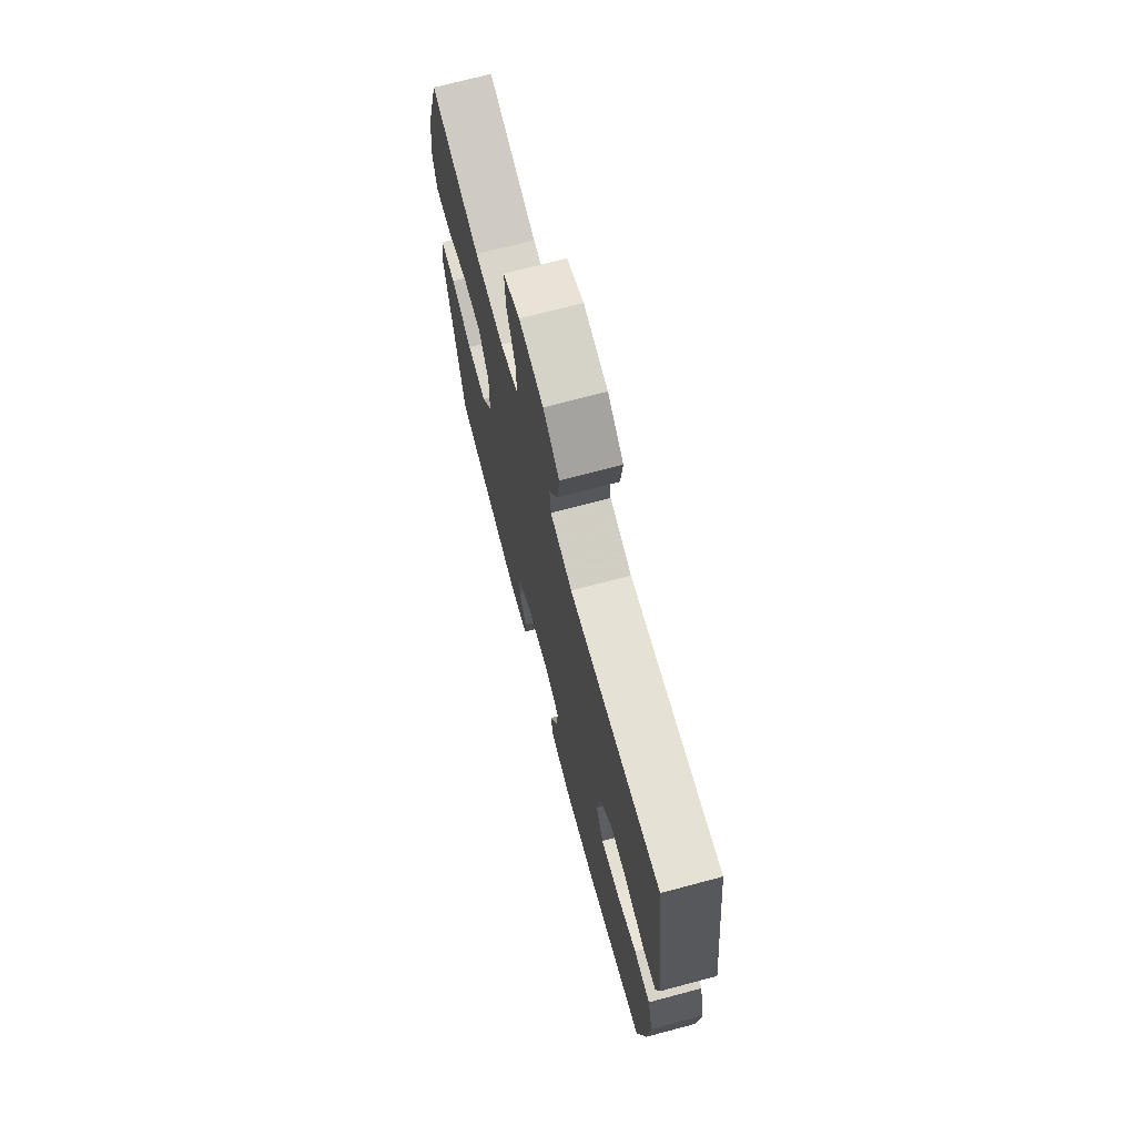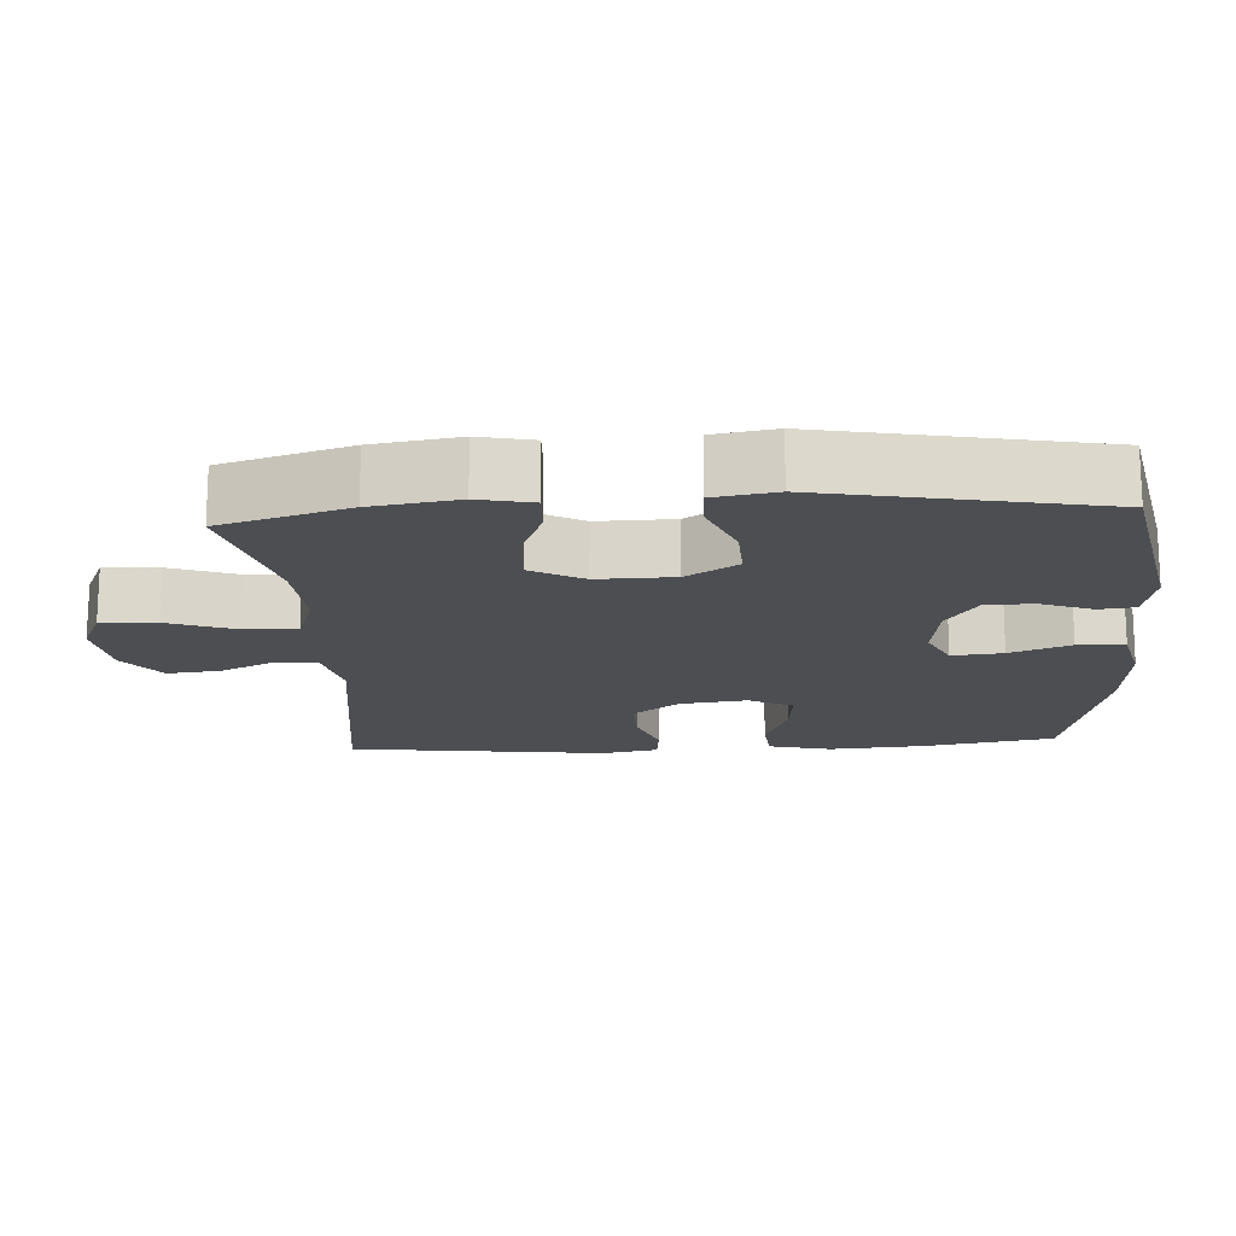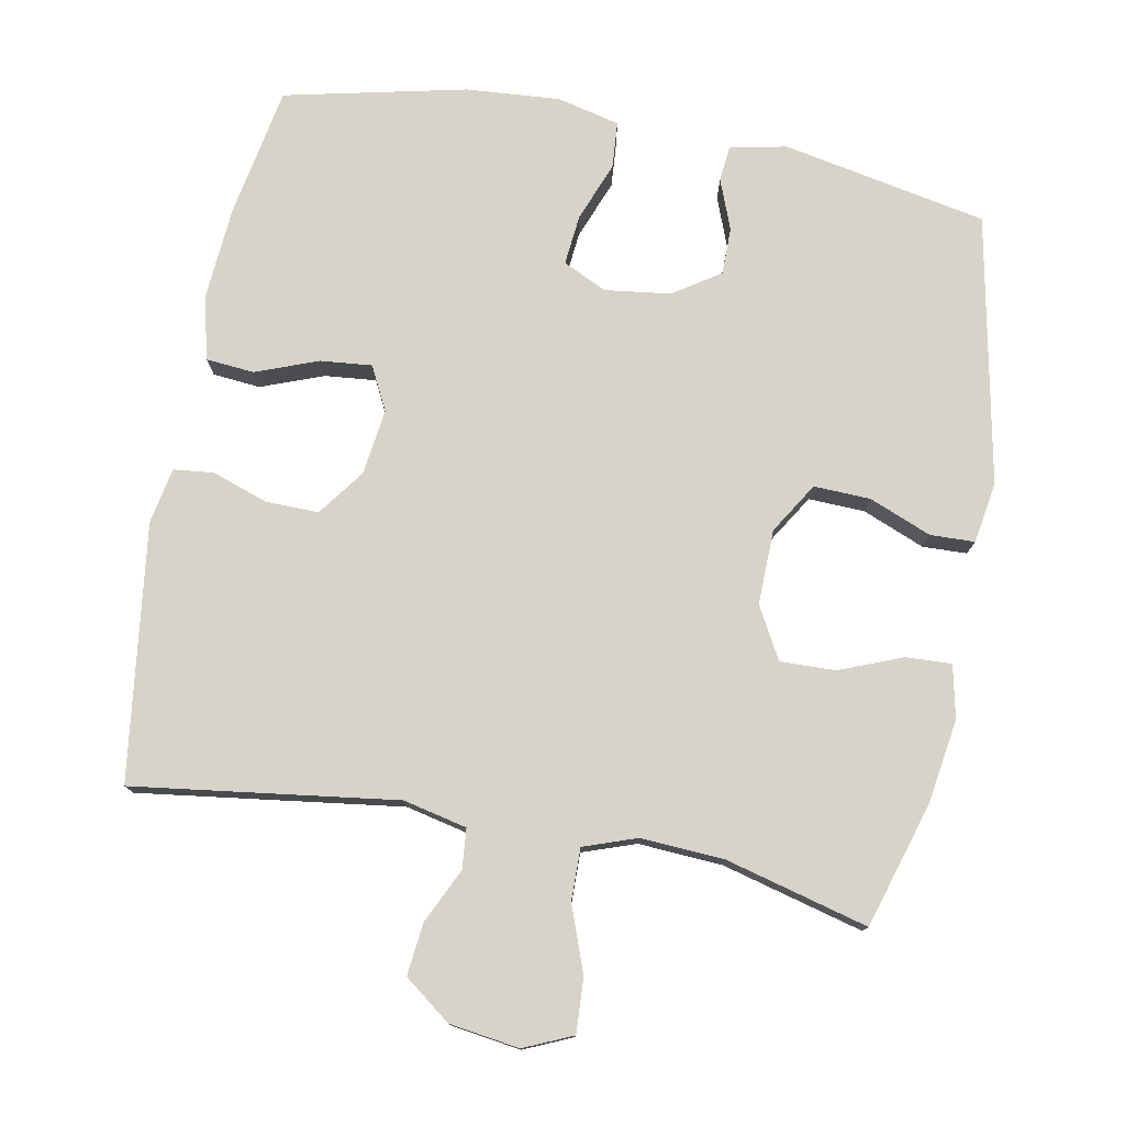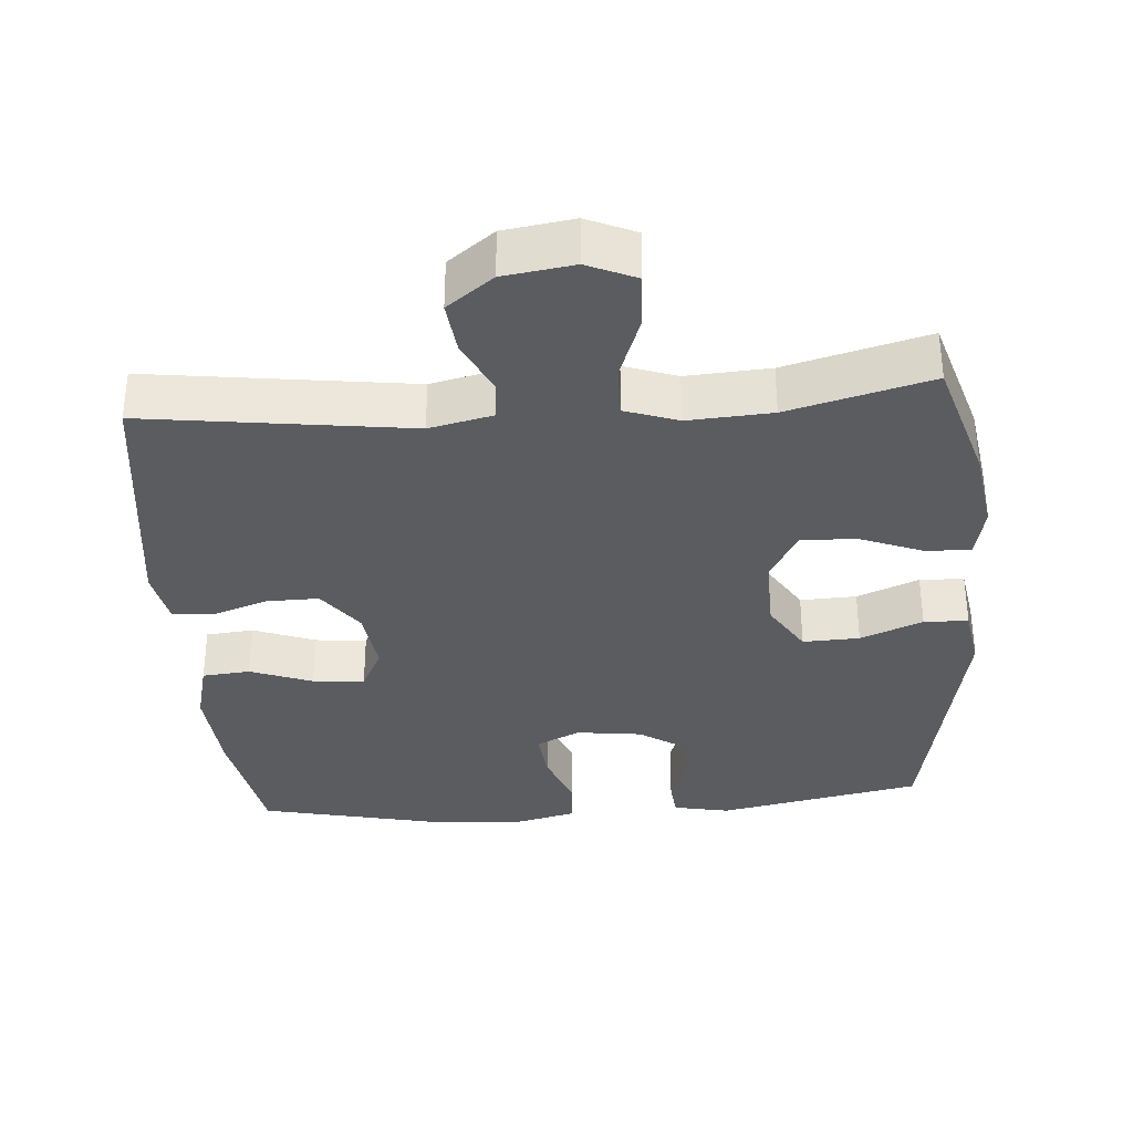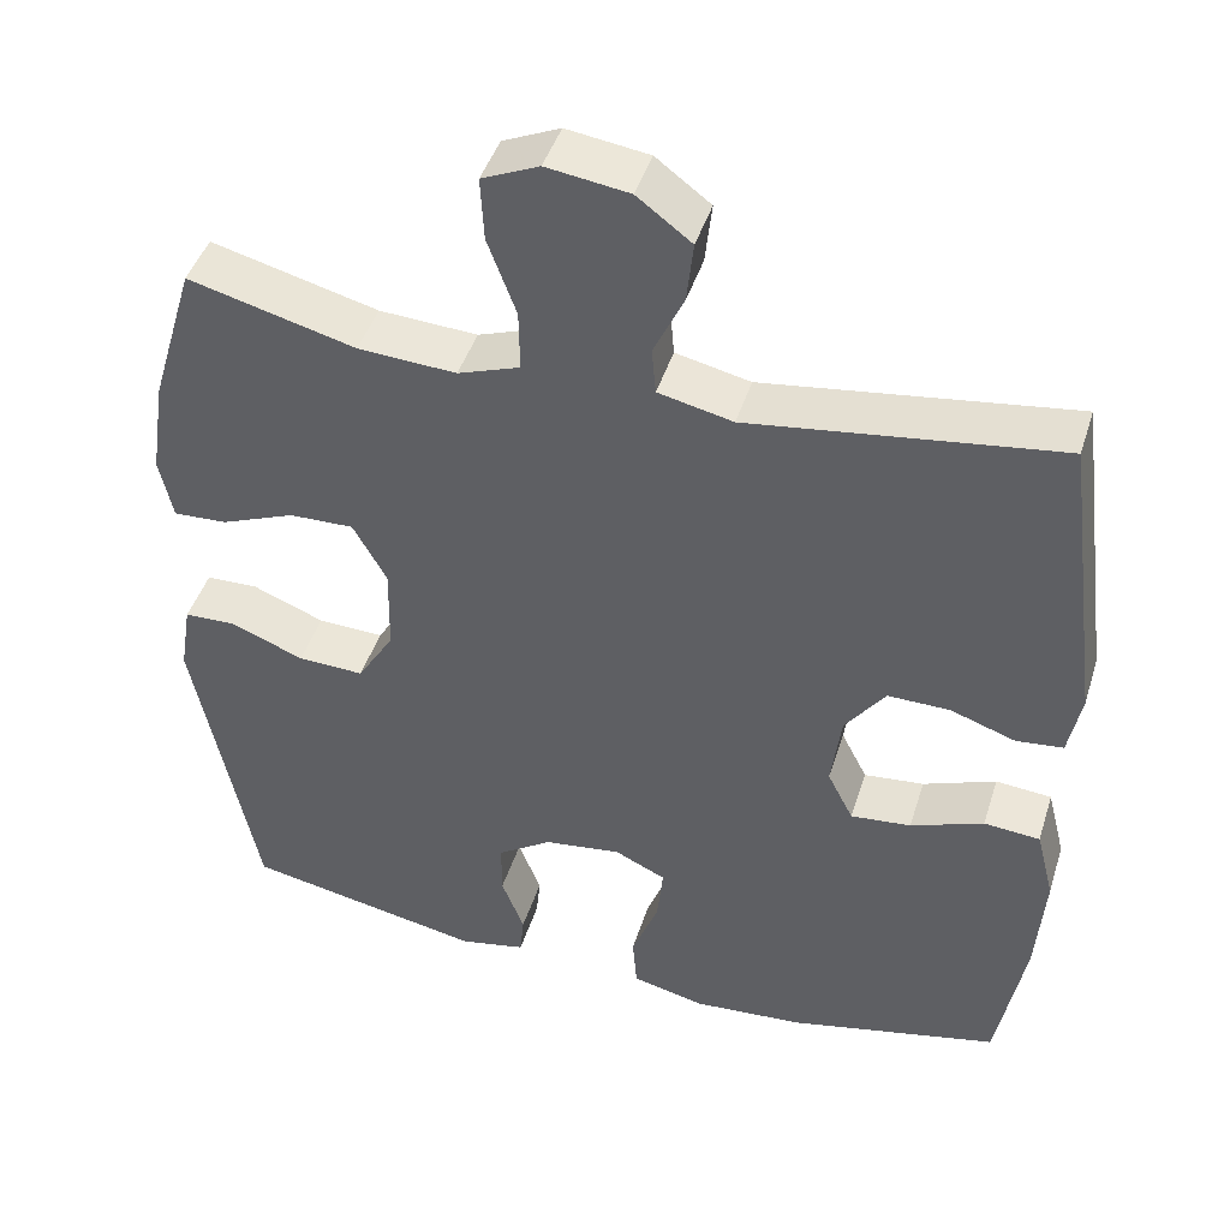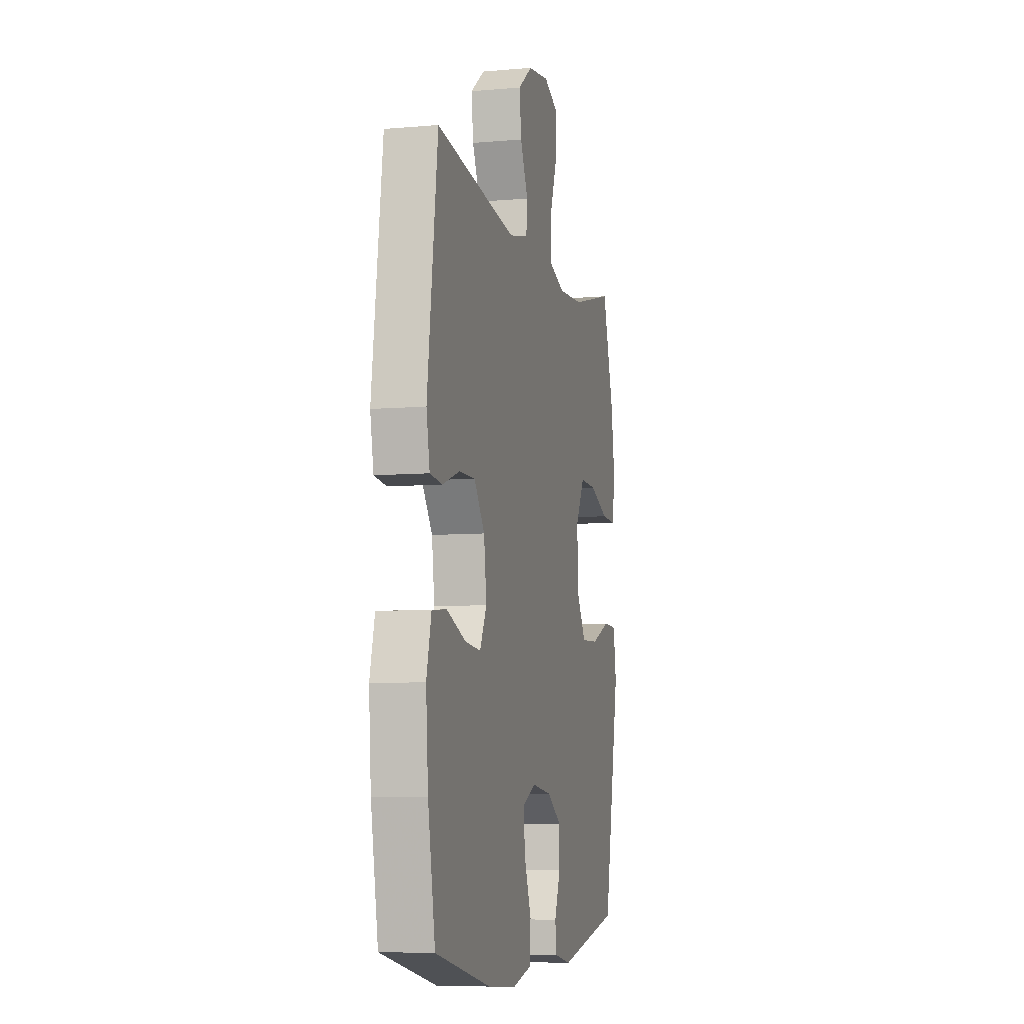
<metadata>
{"format":"obj","ext":"obj","renderer":"f3d","projection":"perspective","resolution":1024,"background":"white","views":[{"elev":71.4,"azim":-104.9,"up":"+Z"},{"elev":-16.7,"azim":93.6,"up":"+Y"},{"elev":77.2,"azim":10.7,"up":"+Y"},{"elev":-34.4,"azim":4.5,"up":"+Y"},{"elev":44.5,"azim":-162.9,"up":"+Z"},{"elev":-7.2,"azim":-76.0,"up":"+Z"}]}
</metadata>
<code>
v -0.5 0.07 -0.5
v -0.533 0.07 -0.318
v -0.543 0.07 -0.185
v -0.521 0.07 -0.098
v -0.454 0.07 -0.092
v -0.367 0.07 -0.125
v -0.295 0.07 -0.132
v -0.264 0.07 -0.071
v -0.276 0.07 0.021
v -0.324 0.07 0.086
v -0.398 0.07 0.085
v -0.476 0.07 0.058
v -0.532 0.07 0.064
v -0.547 0.07 0.142
v -0.5 0.07 0.5
v -0.132 0.07 0.45
v -0.043 0.07 0.47
v -0.038 0.07 0.526
v -0.074 0.07 0.602
v -0.082 0.07 0.675
v -0.017 0.07 0.724
v 0.081 0.07 0.738
v 0.149 0.07 0.708
v 0.145 0.07 0.632
v 0.111 0.07 0.54
v 0.11 0.07 0.467
v 0.184 0.07 0.441
v 0.301 0.07 0.448
v 0.5 0.07 0.5
v 0.553 0.07 0.325
v 0.571 0.07 0.207
v 0.555 0.07 0.133
v 0.491 0.07 0.136
v 0.403 0.07 0.171
v 0.326 0.07 0.173
v 0.286 0.07 0.101
v 0.288 0.07 -0.004
v 0.332 0.07 -0.075
v 0.411 0.07 -0.072
v 0.498 0.07 -0.037
v 0.56 0.07 -0.039
v 0.574 0.07 -0.124
v 0.5 0.07 -0.5
v 0.214 0.07 -0.556
v 0.135 0.07 -0.54
v 0.13 0.07 -0.49
v 0.157 0.07 -0.42
v 0.157 0.07 -0.354
v 0.092 0.07 -0.311
v 0 0.07 -0.299
v -0.061 0.07 -0.328
v -0.054 0.07 -0.398
v -0.022 0.07 -0.481
v -0.027 0.07 -0.546
v -0.114 0.07 -0.567
v -0.246 0.07 -0.557
v -0.5 0 -0.5
v -0.533 0 -0.318
v -0.543 0 -0.185
v -0.521 0 -0.098
v -0.454 0 -0.092
v -0.367 0 -0.125
v -0.295 0 -0.132
v -0.264 0 -0.071
v -0.276 0 0.021
v -0.324 0 0.086
v -0.398 0 0.085
v -0.476 0 0.058
v -0.532 0 0.064
v -0.547 0 0.142
v -0.5 0 0.5
v -0.132 0 0.45
v -0.043 0 0.47
v -0.038 0 0.526
v -0.074 0 0.602
v -0.082 0 0.675
v -0.017 0 0.724
v 0.081 0 0.738
v 0.149 0 0.708
v 0.145 0 0.632
v 0.111 0 0.54
v 0.11 0 0.467
v 0.184 0 0.441
v 0.301 0 0.448
v 0.5 0 0.5
v 0.553 0 0.325
v 0.571 0 0.207
v 0.555 0 0.133
v 0.491 0 0.136
v 0.403 0 0.171
v 0.326 0 0.173
v 0.286 0 0.101
v 0.288 0 -0.004
v 0.332 0 -0.075
v 0.411 0 -0.072
v 0.498 0 -0.037
v 0.56 0 -0.039
v 0.574 0 -0.124
v 0.5 0 -0.5
v 0.214 0 -0.556
v 0.135 0 -0.54
v 0.13 0 -0.49
v 0.157 0 -0.42
v 0.157 0 -0.354
v 0.092 0 -0.311
v 0 0 -0.299
v -0.061 0 -0.328
v -0.054 0 -0.398
v -0.022 0 -0.481
v -0.027 0 -0.546
v -0.114 0 -0.567
v -0.246 0 -0.557
f 4 5 6
f 3 4 6
f 2 3 6
f 1 2 6
f 56 1 6
f 55 56 6
f 54 55 6
f 53 54 6
f 52 53 6
f 51 52 6 7
f 50 51 7 8
f 49 50 8 9
f 48 49 9 10
f 45 46 47
f 44 45 47
f 43 44 47
f 42 43 47
f 41 42 47
f 40 41 47
f 39 40 47
f 38 39 47 48
f 37 38 48 10
f 32 33 34
f 31 32 34
f 30 31 34
f 29 30 34
f 28 29 34
f 27 28 34 35
f 26 27 35 36
f 23 24 25
f 22 23 25
f 21 22 25
f 20 21 25
f 19 20 25
f 18 19 25
f 17 18 25 26
f 36 37 10
f 26 36 10
f 17 26 10
f 16 17 10
f 14 15 16
f 13 14 16
f 12 13 16
f 11 12 16
f 10 11 16
f 62 61 60
f 62 60 59
f 62 59 58
f 62 58 57
f 62 57 112
f 62 112 111
f 62 111 110
f 62 110 109
f 62 109 108
f 63 62 108 107
f 64 63 107 106
f 65 64 106 105
f 66 65 105 104
f 103 102 101
f 103 101 100
f 103 100 99
f 103 99 98
f 103 98 97
f 103 97 96
f 103 96 95
f 104 103 95 94
f 66 104 94 93
f 90 89 88
f 90 88 87
f 90 87 86
f 90 86 85
f 90 85 84
f 91 90 84 83
f 92 91 83 82
f 81 80 79
f 81 79 78
f 81 78 77
f 81 77 76
f 81 76 75
f 81 75 74
f 82 81 74 73
f 66 93 92
f 66 92 82
f 66 82 73
f 66 73 72
f 72 71 70
f 72 70 69
f 72 69 68
f 72 68 67
f 72 67 66
f 1 57 58 2
f 2 58 59 3
f 3 59 60 4
f 4 60 61 5
f 5 61 62 6
f 6 62 63 7
f 7 63 64 8
f 8 64 65 9
f 9 65 66 10
f 10 66 67 11
f 11 67 68 12
f 12 68 69 13
f 13 69 70 14
f 14 70 71 15
f 15 71 72 16
f 16 72 73 17
f 17 73 74 18
f 18 74 75 19
f 19 75 76 20
f 20 76 77 21
f 21 77 78 22
f 22 78 79 23
f 23 79 80 24
f 24 80 81 25
f 25 81 82 26
f 26 82 83 27
f 27 83 84 28
f 28 84 85 29
f 29 85 86 30
f 30 86 87 31
f 31 87 88 32
f 32 88 89 33
f 33 89 90 34
f 34 90 91 35
f 35 91 92 36
f 36 92 93 37
f 37 93 94 38
f 38 94 95 39
f 39 95 96 40
f 40 96 97 41
f 41 97 98 42
f 42 98 99 43
f 43 99 100 44
f 44 100 101 45
f 45 101 102 46
f 46 102 103 47
f 47 103 104 48
f 48 104 105 49
f 49 105 106 50
f 50 106 107 51
f 51 107 108 52
f 52 108 109 53
f 53 109 110 54
f 54 110 111 55
f 55 111 112 56
f 56 112 57 1

</code>
